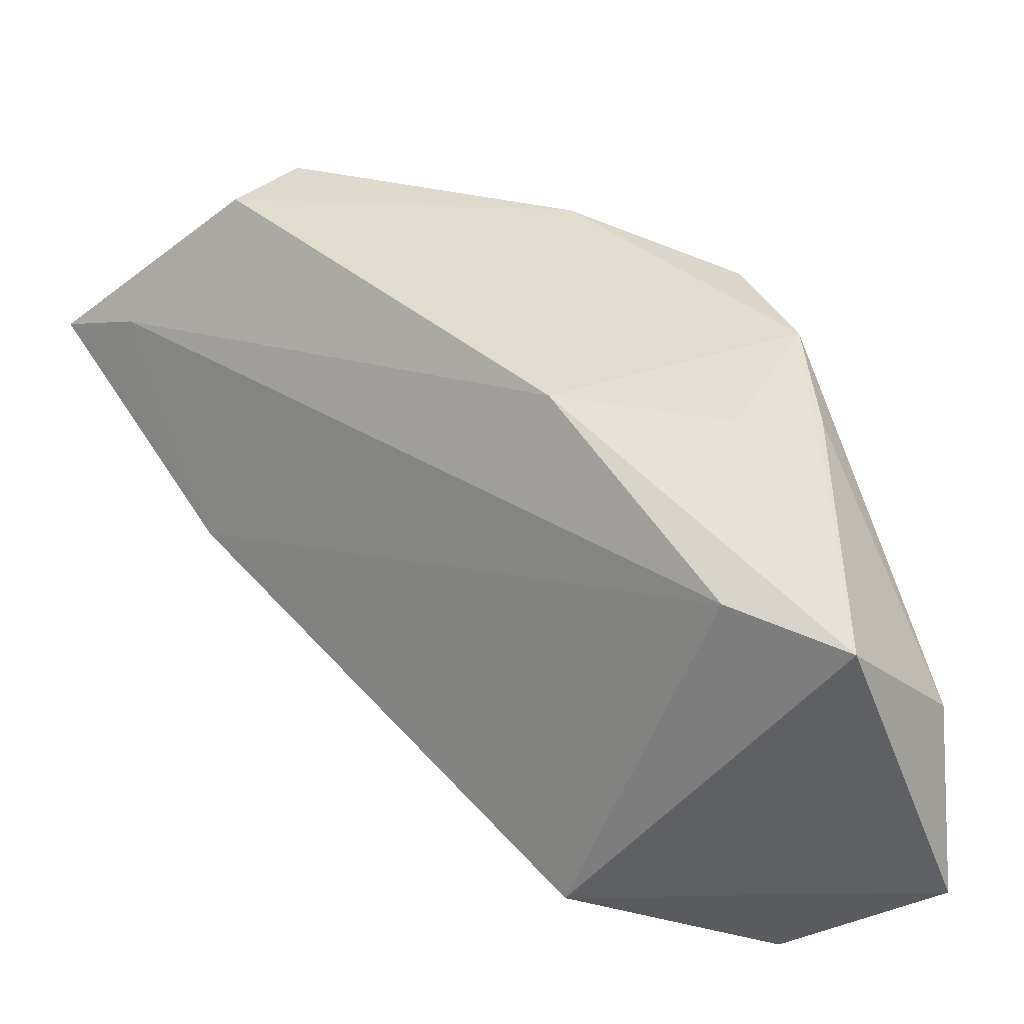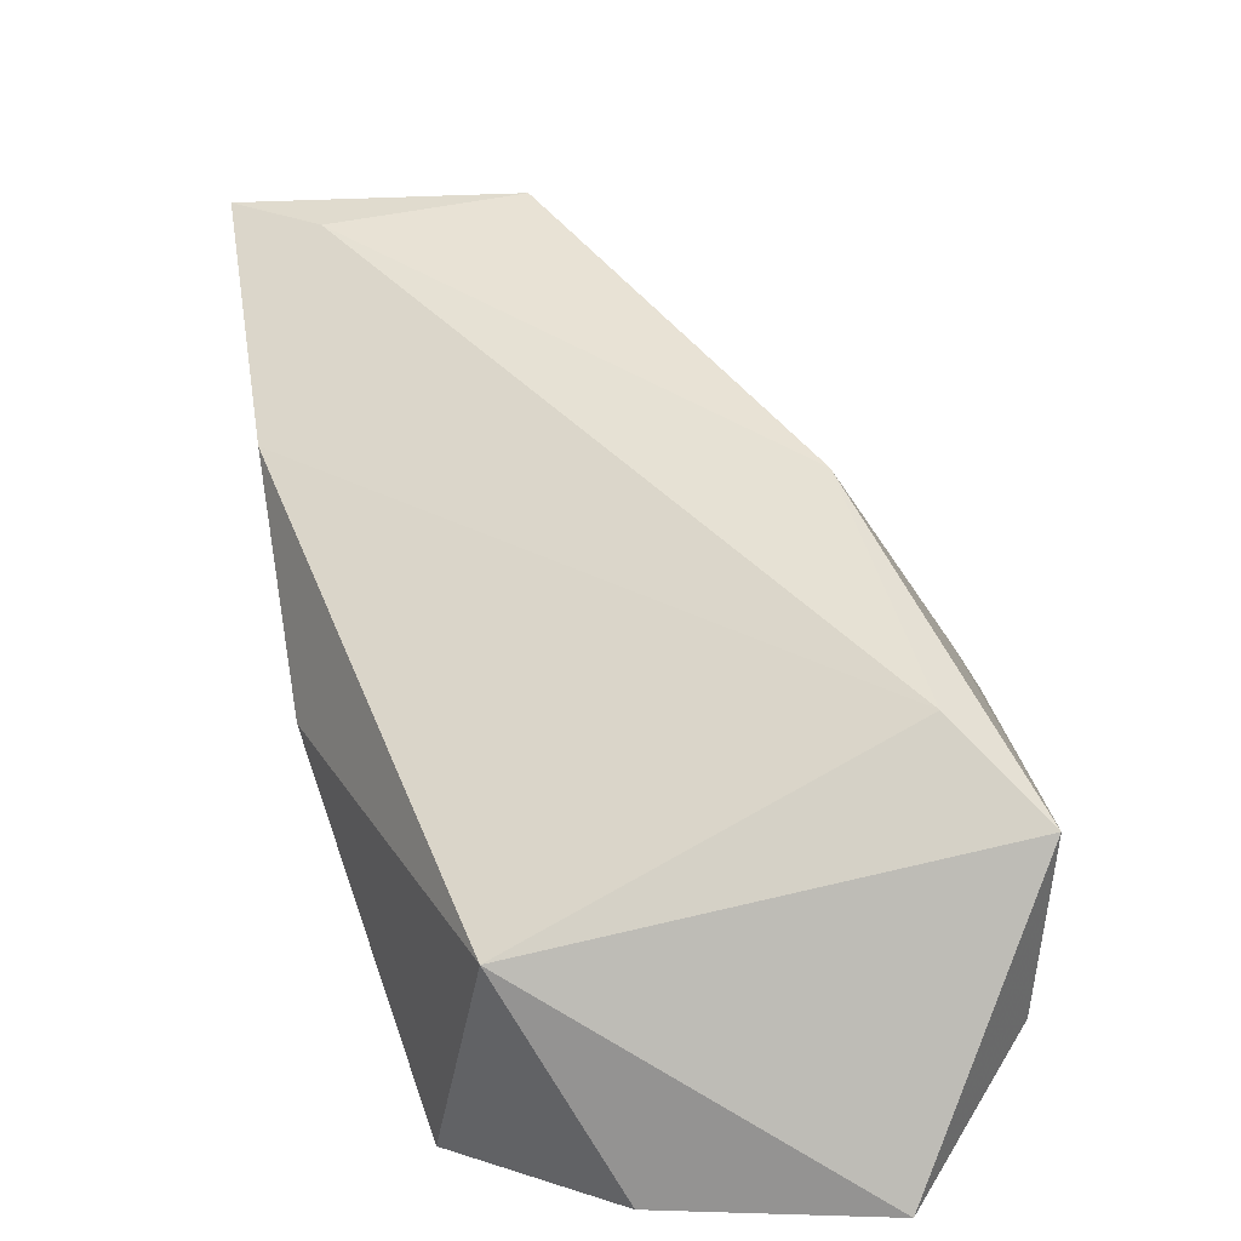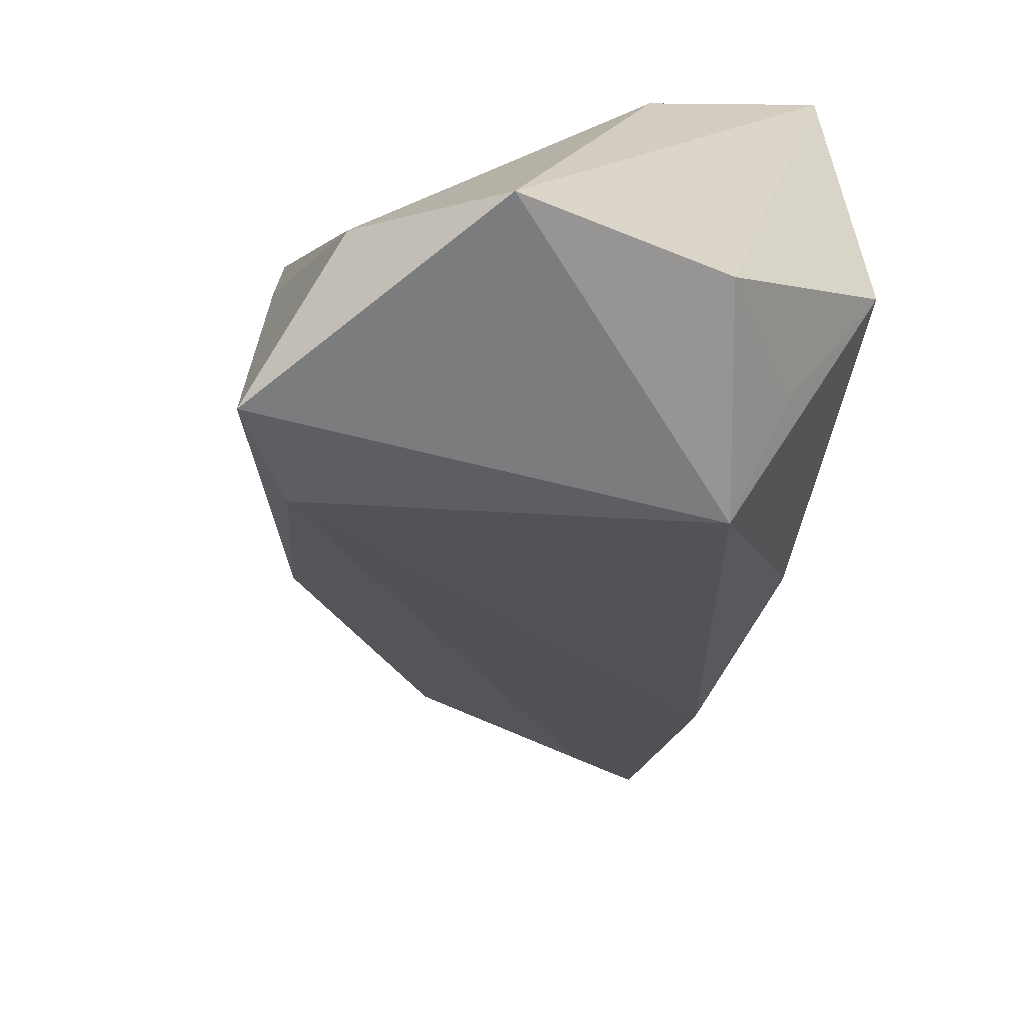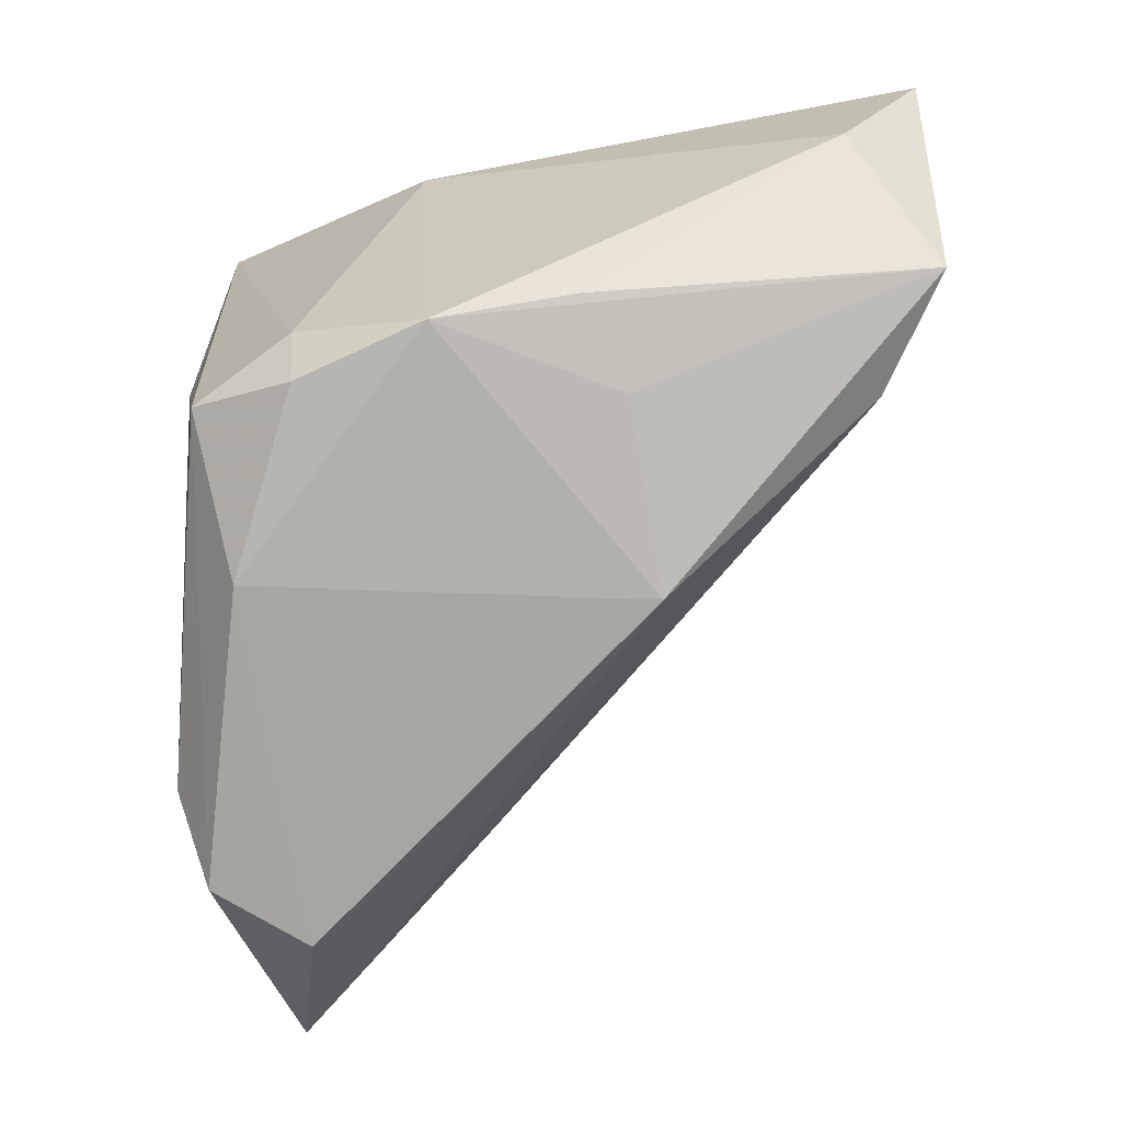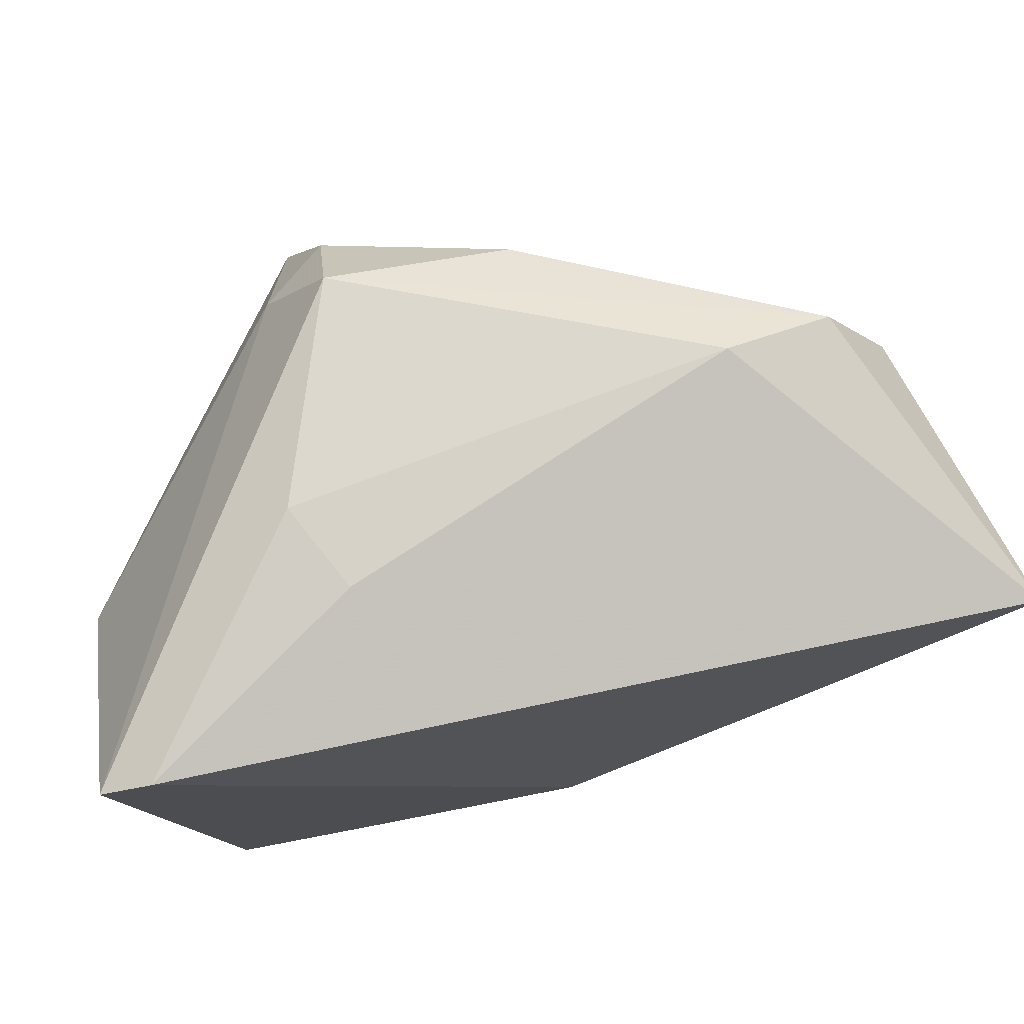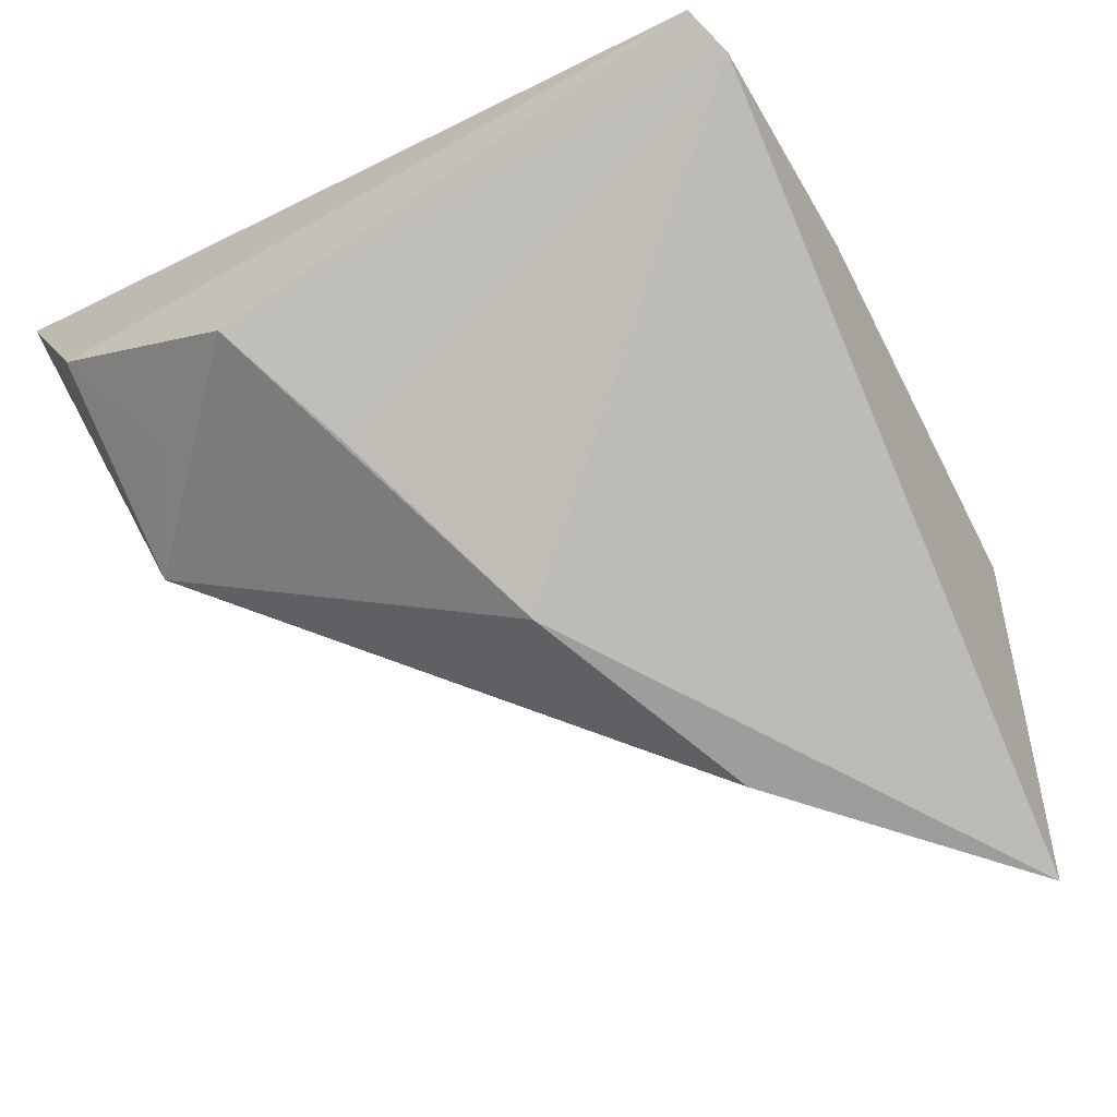
<metadata>
{"format":"obj","ext":"obj","renderer":"f3d","projection":"perspective","resolution":1024,"background":"white","views":[{"elev":-49.1,"azim":-33.0,"up":"+Y"},{"elev":-79.1,"azim":-74.1,"up":"+Y"},{"elev":-68.1,"azim":75.6,"up":"+Y"},{"elev":77.0,"azim":-94.8,"up":"+Z"},{"elev":77.1,"azim":166.6,"up":"+Y"},{"elev":-79.9,"azim":115.5,"up":"+Z"}]}
</metadata>
<code>
v 0.007117 -0.03996 -0.01414
v 0.007153 0.006561 0.03336
v 0.003797 0.03094 0.02181
v -0.009869 -0.007159 -0.02813
v -0.02025 -0.01402 0.0245
v -0.05607 0.02767 -0.02476
v -0.05164 0.02159 -0.01605
v 0.0299 0.03184 -0.02297
v 0.02725 -0.02219 -0.02496
v 0.03497 0.03012 -0.02249
v 0.03497 0.006422 -0.0009991
v 0.03497 -0.04637 0.01412
v 0.01839 -0.03337 -0.01724
v -0.00121 -0.01212 0.03102
v 0.01008 0.02037 0.02391
v -0.03408 0.004197 -0.02576
v 0.01199 0.03391 -0.0006601
v 0.01324 -0.01617 -0.02623
v -0.04898 0.02377 0.004235
v -0.01468 0.02777 0.02154
v 0.007884 0.03468 -0.009572
v 0.008465 -0.008283 0.03355
v -0.04252 0.03381 0.005762
v -0.002366 -0.03693 0.02715
v 0.02501 -0.03619 0.02751
v 0.003394 0.02027 0.02896
v -0.03183 0.0367 0.004166
v 0.00813 -0.04359 0.03355
v 0.03065 -0.04016 -0.007769
f 21 8 6
f 6 8 4
f 10 9 8
f 10 11 12
f 8 21 17
f 3 10 17
f 17 10 8
f 29 10 12
f 9 10 29
f 12 11 25
f 19 23 6
f 27 21 6
f 6 23 27
f 27 17 21
f 27 23 3
f 3 17 27
f 3 23 20
f 20 19 5
f 23 19 20
f 8 9 18
f 18 4 8
f 9 4 18
f 6 4 16
f 5 24 28
f 28 25 22
f 12 25 28
f 1 16 4
f 1 4 9
f 24 16 1
f 1 28 24
f 1 29 12
f 12 28 1
f 11 10 15
f 15 10 3
f 7 19 6
f 5 19 7
f 7 24 5
f 6 16 7
f 7 16 24
f 3 20 26
f 26 15 3
f 9 29 13
f 13 1 9
f 29 1 13
f 5 28 14
f 2 20 5
f 2 26 20
f 5 14 2
f 15 26 2
f 2 28 22
f 2 14 28
f 22 25 2
f 2 25 11
f 11 15 2

</code>
